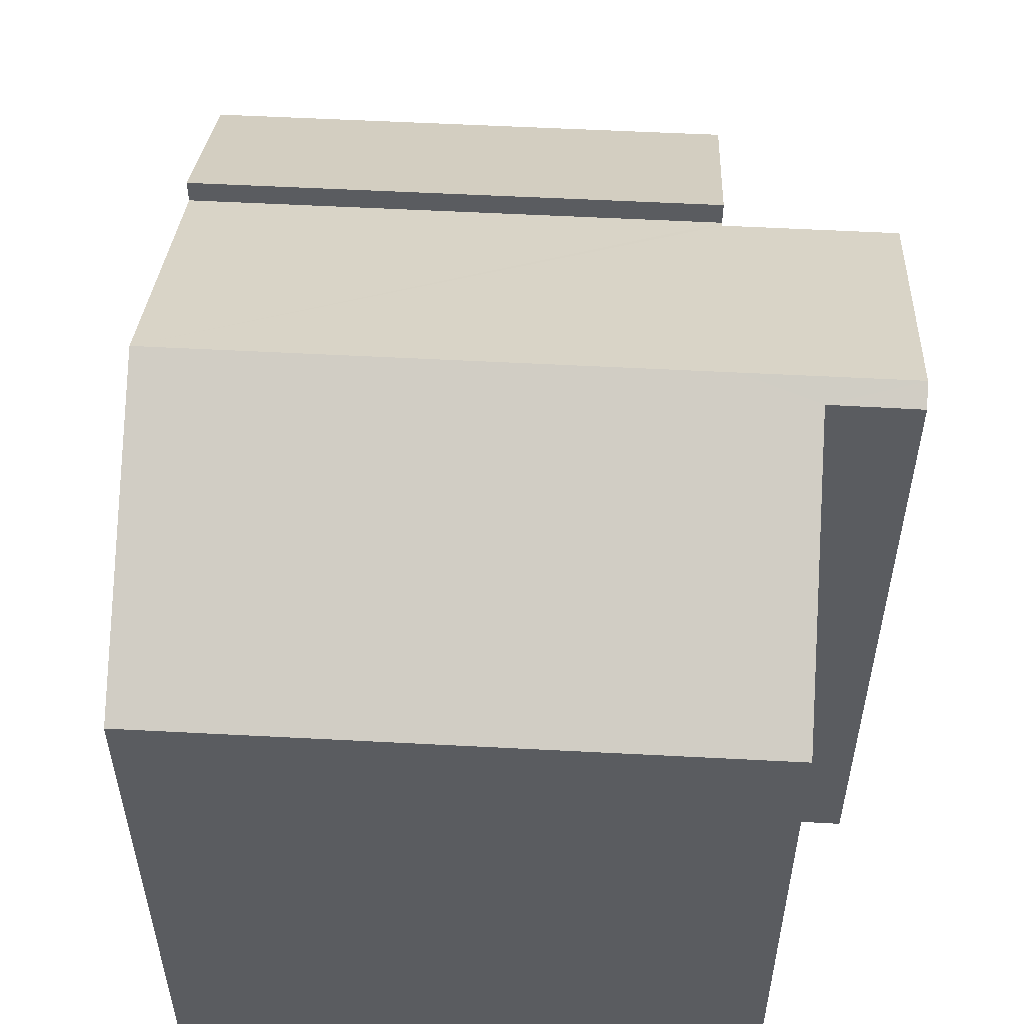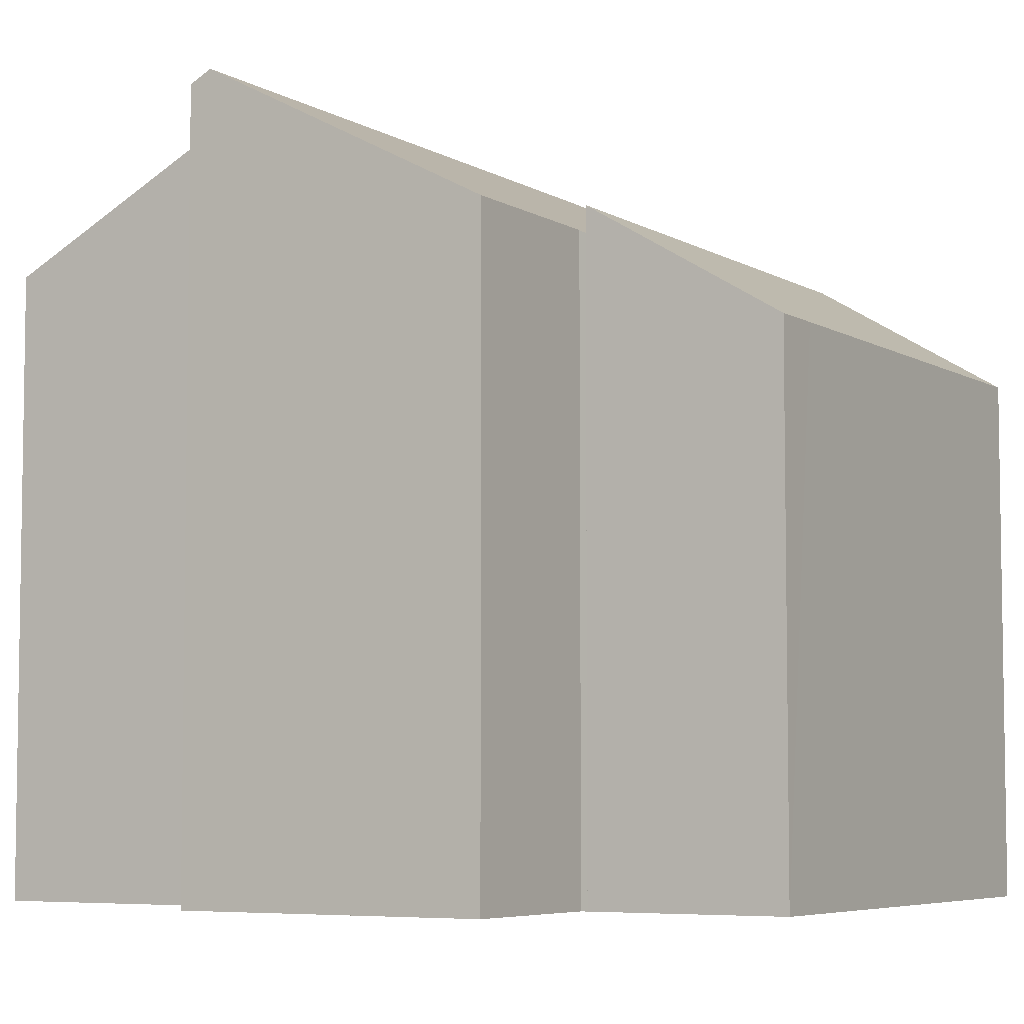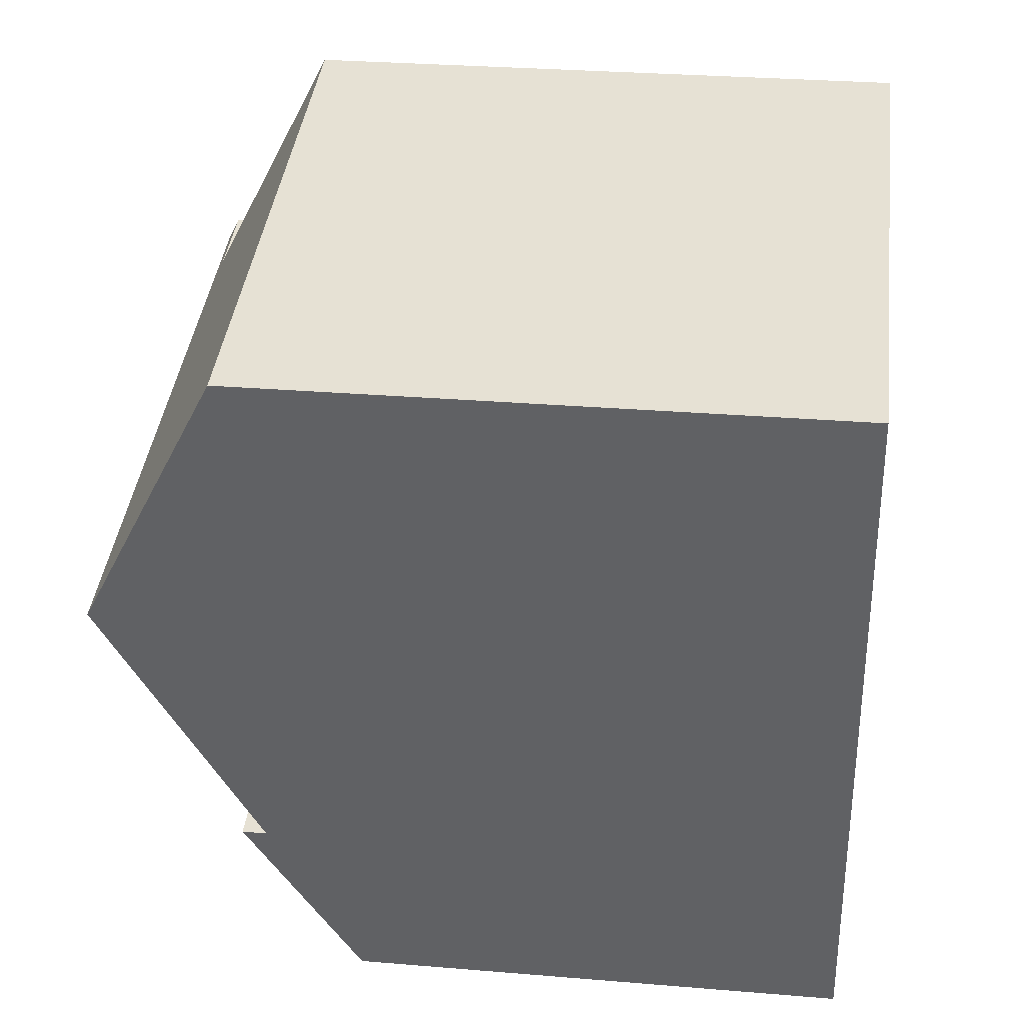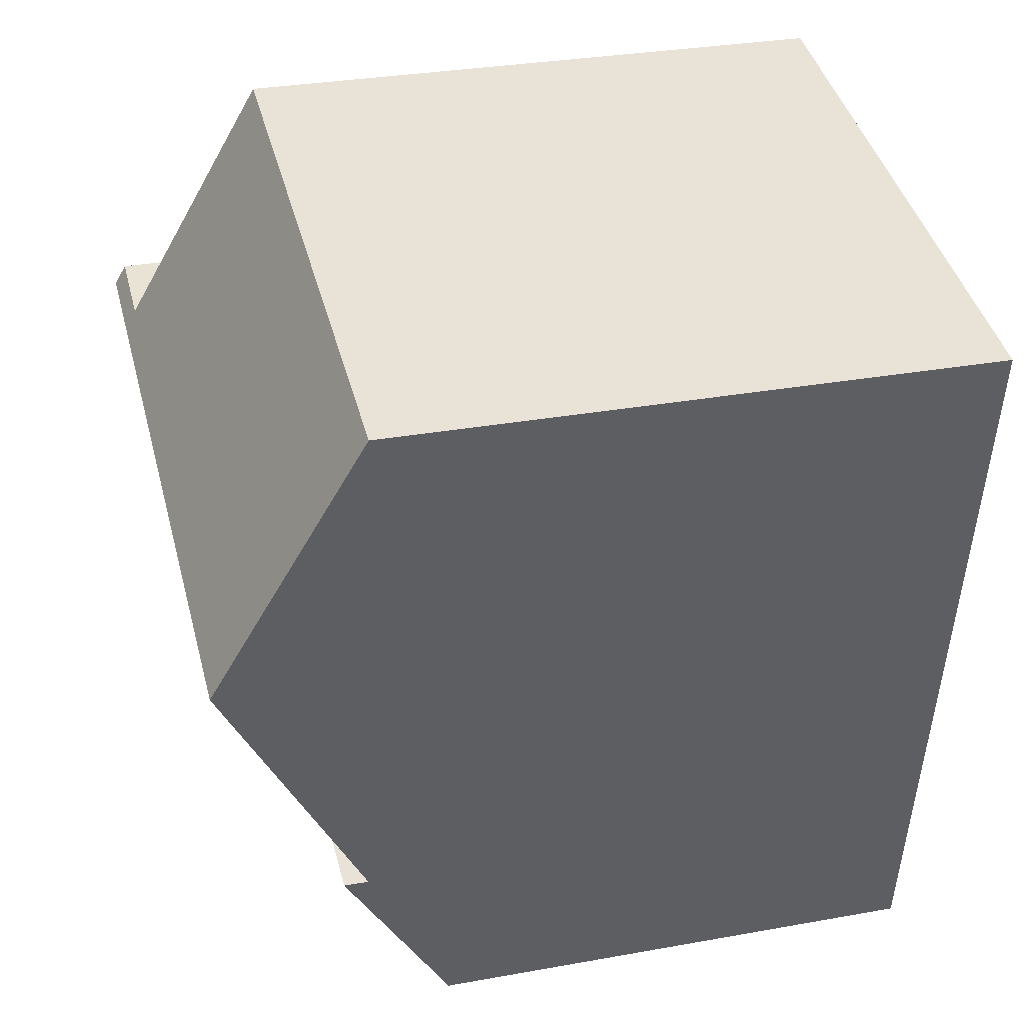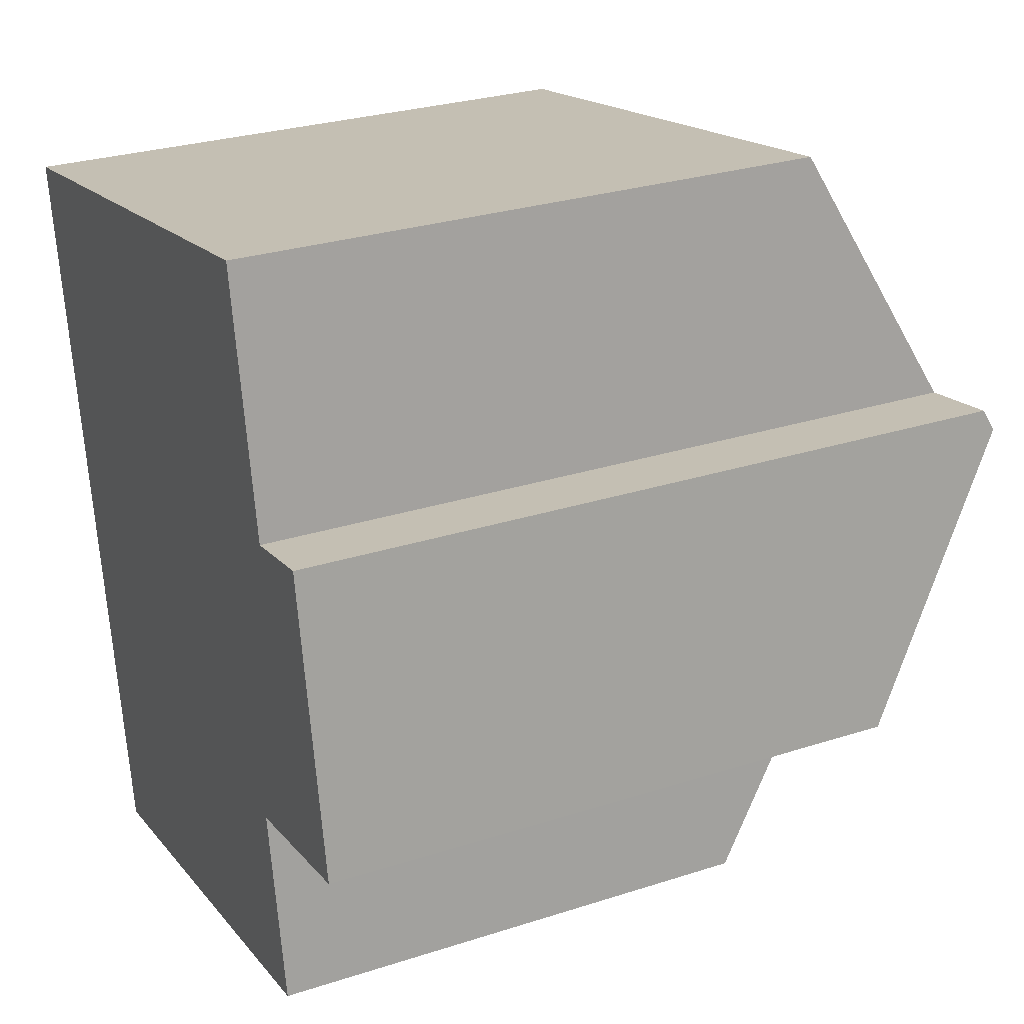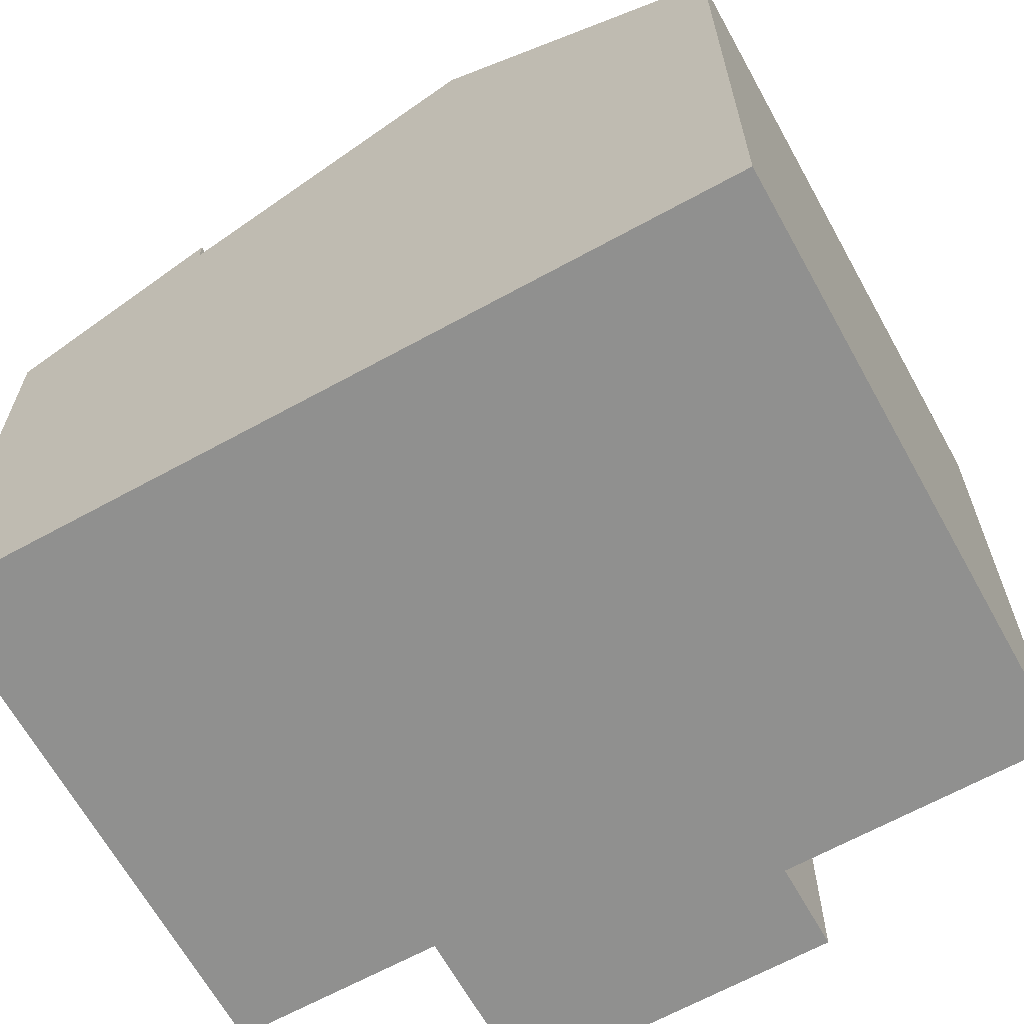
<metadata>
{"format":"obj","ext":"obj","renderer":"f3d","projection":"perspective","resolution":1024,"background":"white","views":[{"elev":55.7,"azim":-7.0,"up":"+Y"},{"elev":-5.8,"azim":110.8,"up":"+Y"},{"elev":29.5,"azim":-83.0,"up":"+Z"},{"elev":31.0,"azim":-104.5,"up":"+Z"},{"elev":28.1,"azim":63.9,"up":"+Z"},{"elev":-65.5,"azim":-71.2,"up":"+Y"}]}
</metadata>
<code>
v  1.656 10.11 -9.262
v  9.42 8.26 -11.04
v  2.205 8.258 -12.33
v  9.748 10.12 -7.813
v  10.29 8.257 -10.89
v  9.748 4.784e-16 -7.813
v  1.656 5.671e-16 -9.262
v  10.29 6.668e-16 -10.89
v  2.205 7.55e-16 -12.33
v  9.42 6.76e-16 -11.04
v  0.819 12.17 -4.582
v  9.748 9.707 -7.813
v  1.656 9.707 -9.262
v  9.73 9.762 -7.71
v  9.016 12.17 -3.114
v  9.835 9.762 -7.691
v  12.39 9.763 -7.23
v  11.56 12.17 -2.658
v  8.197 9.759 1.468
v  0 9.759 5.976e-16
v  9.38 9.759 1.68
v  10.14 11.99 -2.56
v  11.5 11.98 -2.31
v  9.73 4.721e-16 -7.71
v  9.835 4.709e-16 -7.691
v  12.39 4.427e-16 -7.23
v  10.14 1.568e-16 -2.56
v  9.38 -1.029e-16 1.68
v  11.5 1.414e-16 -2.31
v  11.56 1.628e-16 -2.658
v  0 0 0
v  0.819 2.806e-16 -4.582
v  8.197 -8.989e-17 1.468
g defaultobject
f 1 2 3
f 2 1 4
f 2 4 5
f 1 6 4
f 6 1 7
f 6 5 4
f 5 6 8
f 8 2 5
f 2 8 3
f 3 8 9
f 9 8 10
f 3 7 1
f 7 3 9
f 9 6 7
f 6 9 10
f 6 10 8
f 11 12 13
f 12 11 14
f 14 11 15
f 14 15 16
f 16 15 17
f 17 15 18
f 19 11 20
f 11 19 15
f 15 19 21
f 15 21 22
f 15 22 18
f 18 22 23
f 16 24 14
f 24 16 17
f 24 17 25
f 25 17 26
f 6 13 12
f 13 6 7
f 24 12 14
f 12 24 6
f 21 27 22
f 27 21 28
f 23 17 18
f 17 23 29
f 17 29 26
f 26 29 30
f 13 20 11
f 20 13 7
f 20 7 31
f 31 7 32
f 31 19 20
f 19 31 21
f 21 31 28
f 28 31 33
f 27 23 22
f 23 27 29
f 33 27 28
f 27 30 29
f 30 27 26
f 26 27 25
f 25 27 33
f 25 33 31
f 25 31 24
f 24 31 6
f 6 31 7
f 7 31 32

</code>
